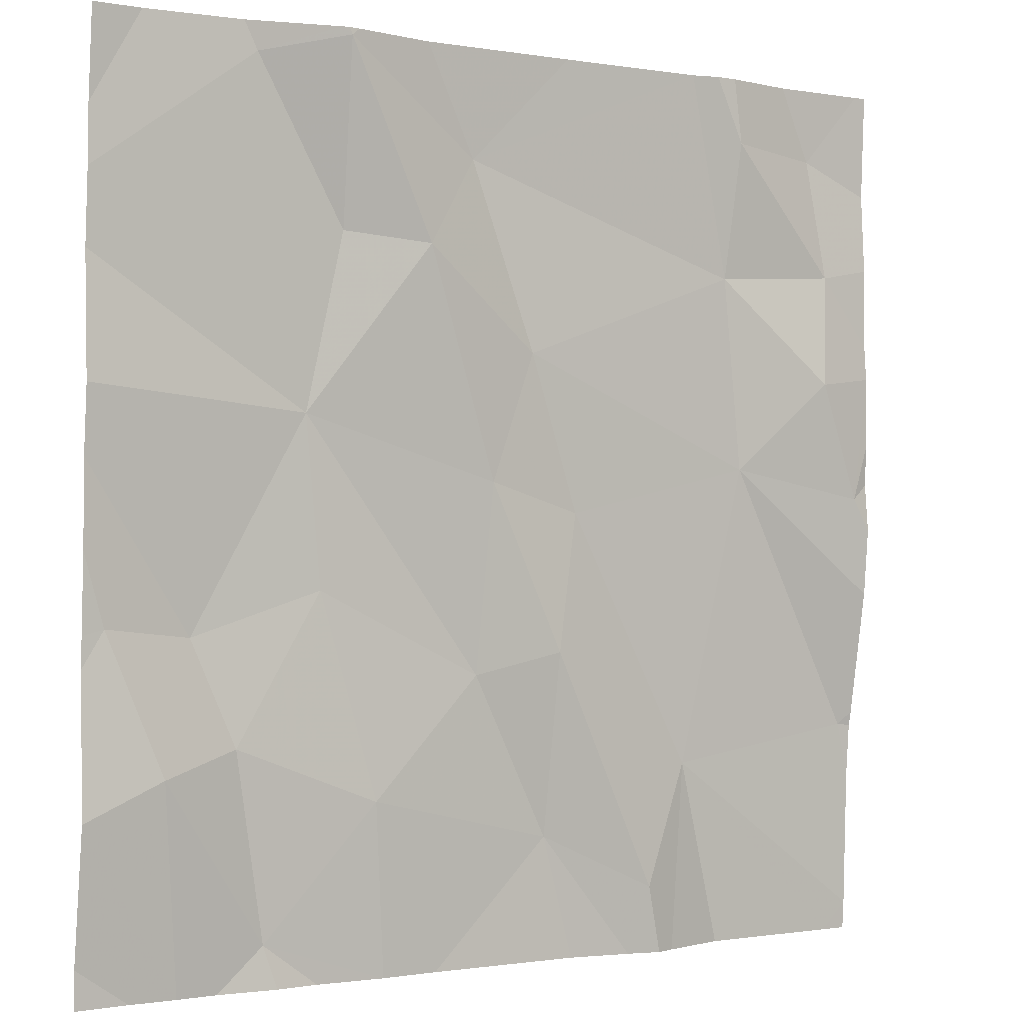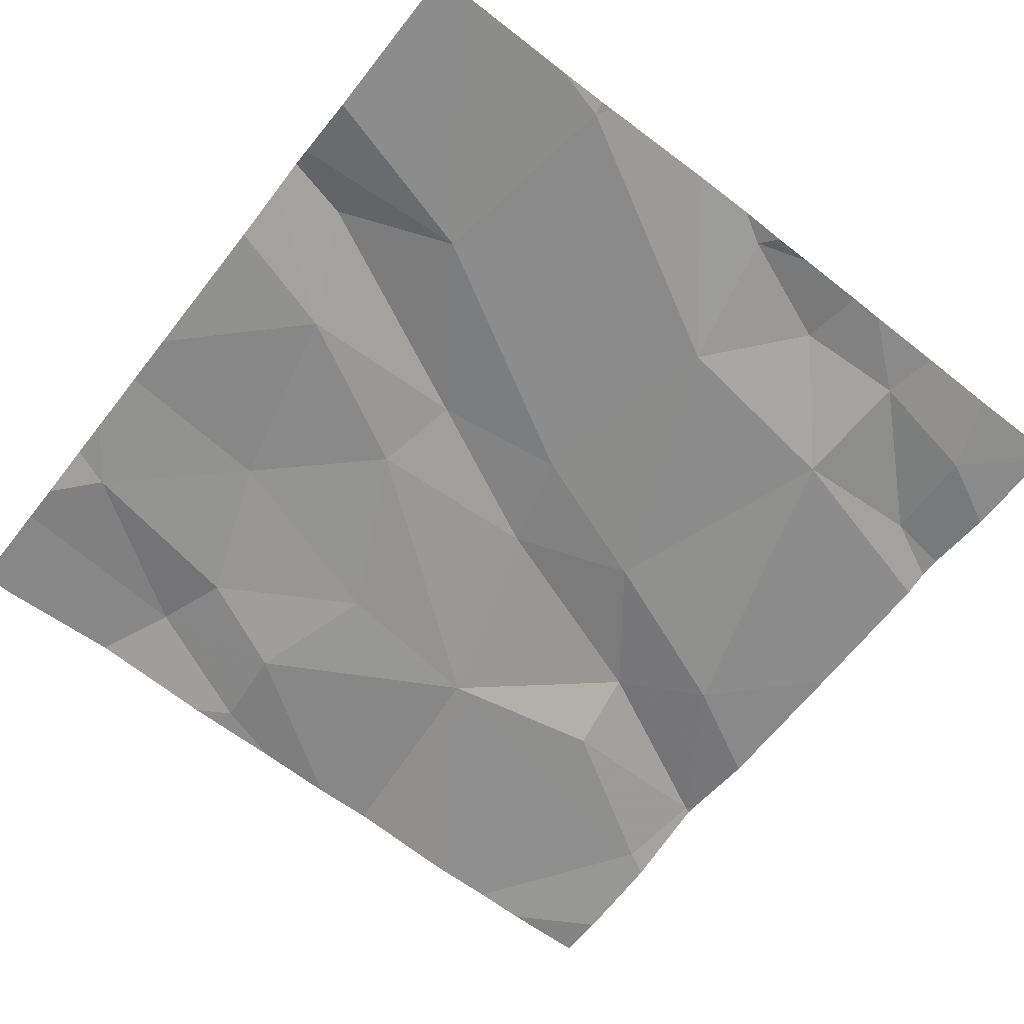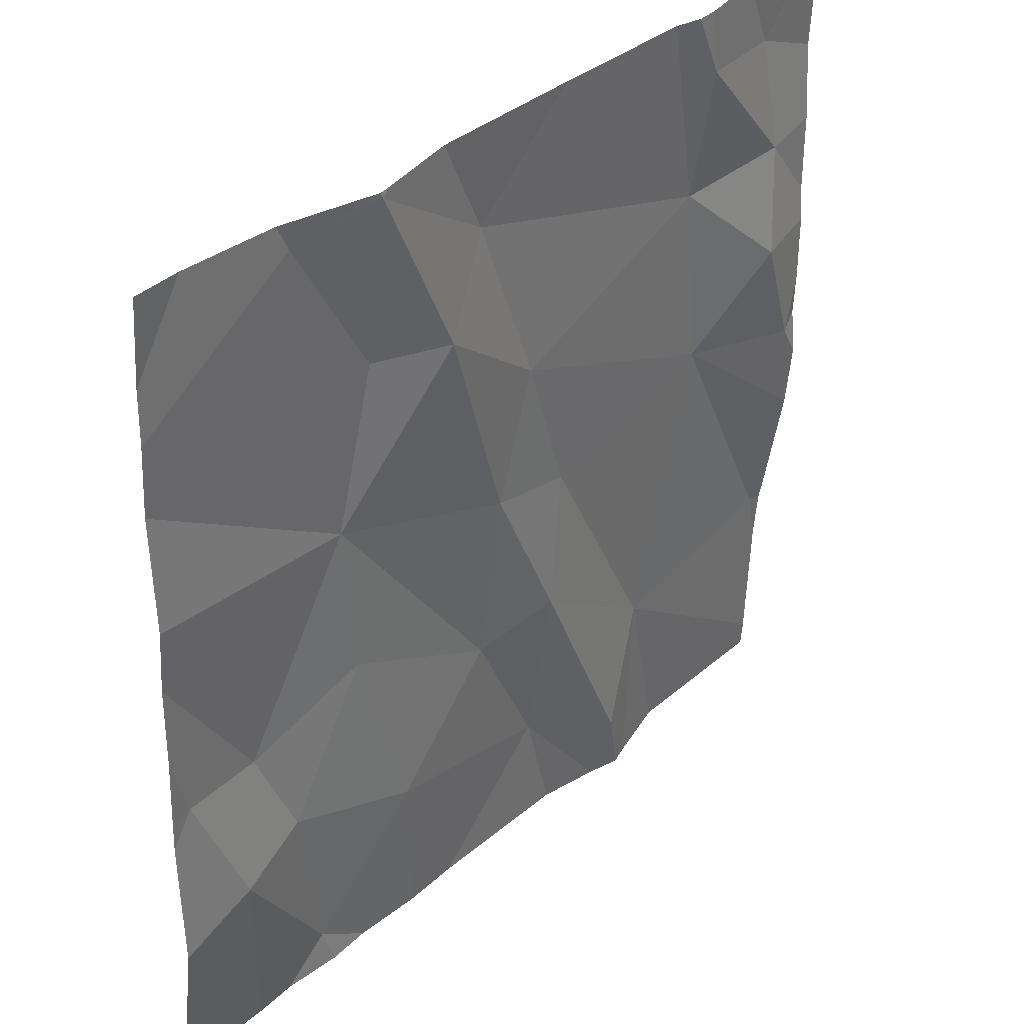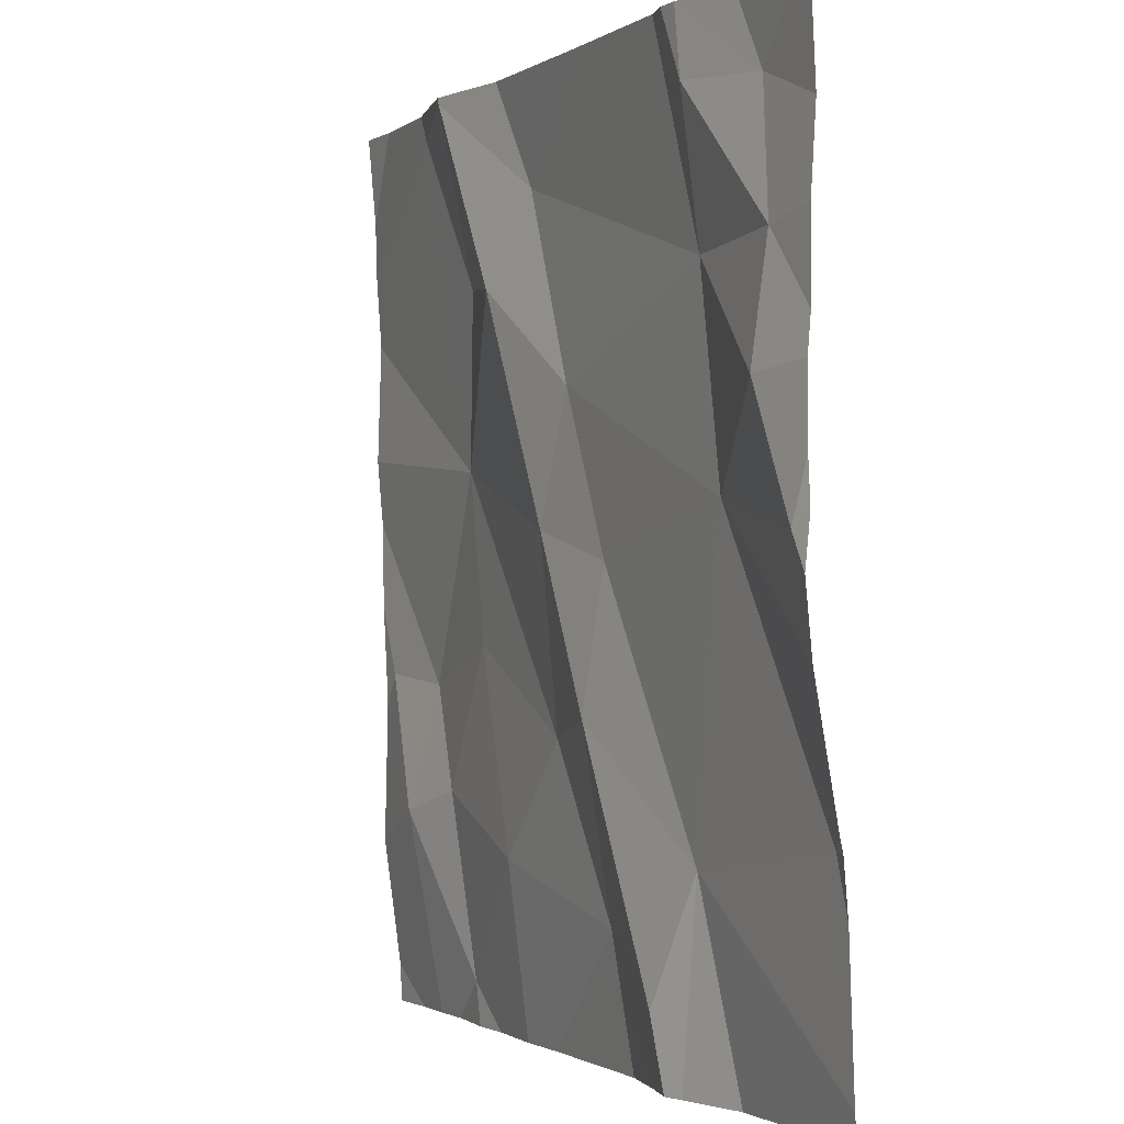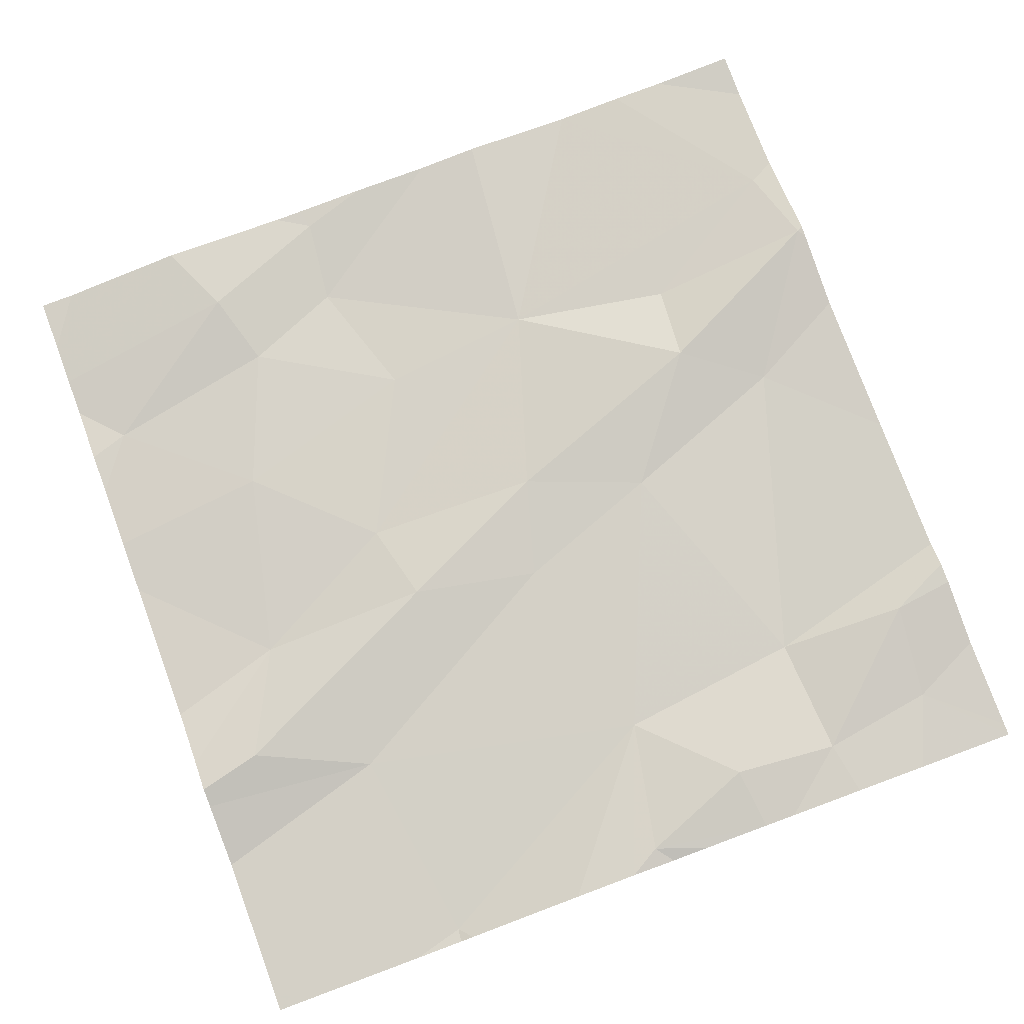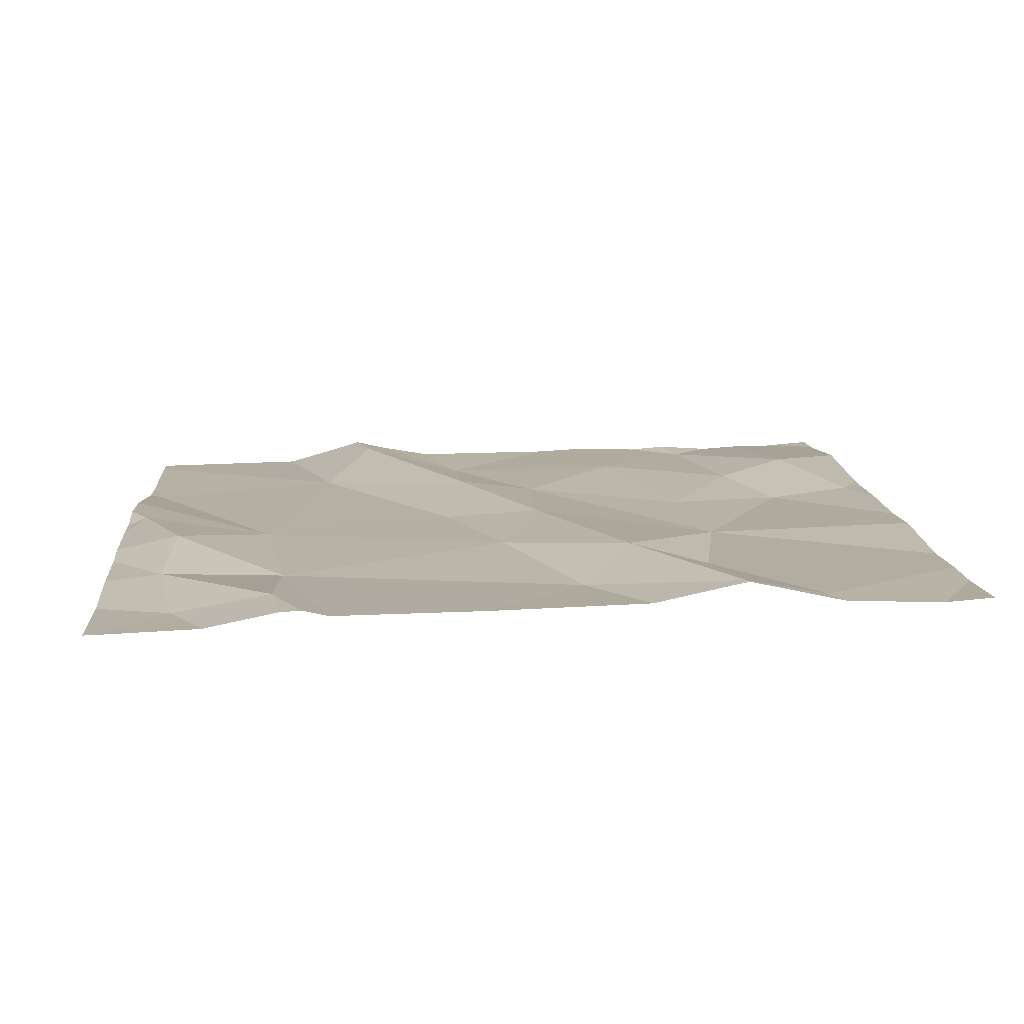
<metadata>
{"format":"obj","ext":"obj","renderer":"f3d","projection":"perspective","resolution":1024,"background":"white","views":[{"elev":-0.7,"azim":-32.0,"up":"+Y"},{"elev":-67.3,"azim":51.8,"up":"+Z"},{"elev":35.7,"azim":-47.4,"up":"+Y"},{"elev":-1.2,"azim":65.6,"up":"+Y"},{"elev":76.7,"azim":69.7,"up":"+Z"},{"elev":14.3,"azim":175.8,"up":"+Z"}]}
</metadata>
<code>
v -114.6 272.8 500.9
v -114.4 272.6 500.9
v -115.1 271.9 500.8
v -115 272 500.9
v -115 272.8 500.9
v -115.3 272.2 500.9
v -115.2 272.2 500.8
v -114.4 271.9 500.8
v -115.1 272.8 500.9
v -115.3 272.8 500.9
v -115.3 272.1 500.9
v -114.4 272.7 500.9
v -115.2 272.8 500.9
v -115.1 272.4 500.9
v -114.9 272.1 500.9
v -115.1 272.2 500.9
v -115.2 272.1 500.8
v -115.1 272.6 500.9
v -115 272.6 500.9
v -114.9 272.3 500.9
v -114.8 272.5 500.9
v -115.1 272.8 500.9
v -114.9 272.7 500.9
v -115.2 272.8 500.9
v -114.8 272 500.8
v -114.6 272.7 500.9
v -114.6 272.6 500.9
v -114.8 272.3 500.9
v -114.4 271.8 500.8
v -115.2 271.8 500.8
v -115.1 272.8 500.9
v -114.6 272.8 500.9
v -114.6 272 500.8
v -114.9 271.8 500.8
v -115.1 272.8 500.9
v -114.7 271.9 500.9
v -114.8 272.2 500.9
v -114.6 272.4 500.9
v -114.5 272.7 500.9
v -114.5 272.6 500.9
v -115.1 271.8 500.8
v -115 271.8 500.8
v -115.1 271.8 500.8
v -114.5 272.5 500.9
v -114.4 272.1 500.8
v -115.2 271.8 500.8
v -114.4 272.3 500.9
v -115.3 272.4 500.9
v -115.3 272.3 500.9
v -115.3 272.2 500.9
v -115.3 272 500.9
v -115.3 272.7 500.9
v -114.4 272.8 500.9
v -115.3 271.9 500.8
v -115.3 272.2 500.9
v -115.3 272.4 500.9
v -115.3 272.6 500.9
v -115.3 272.6 500.9
v -114.4 272.5 500.9
v -114.4 272 500.8
v -114.4 272.1 500.8
v -114.4 272.3 500.9
v -114.4 272.2 500.9
v -114.4 272.5 500.9
v -114.4 272.4 500.9
v -114.4 272.4 500.9
v -114.4 272.1 500.8
v -114.6 271.8 500.8
v -114.7 271.8 500.8
v -114.7 271.8 500.8
v -114.7 271.8 500.9
v -114.8 271.8 500.8
v -115.3 271.8 500.8
v -115.3 271.8 500.8
v -115.3 271.8 500.8
v -114.4 271.8 500.8
v -114.8 272.8 500.9
v -114.6 272.8 500.9
v -114.5 272.8 500.9
v -114.4 272.8 500.9
v -115.3 272.8 500.9
f 42 3 43
f 6 7 48
f 79 39 80
f 11 6 50
f 6 11 7
f 61 45 60
f 78 26 39
f 70 25 72
f 15 14 16
f 16 7 17
f 60 45 8
f 16 17 4
f 7 16 14
f 19 18 14
f 19 20 21
f 20 14 15
f 31 23 5
f 22 24 18
f 18 19 22
f 24 22 9
f 14 18 24
f 19 23 22
f 25 4 42
f 59 40 44
f 57 24 58
f 11 3 17
f 10 24 13
f 30 51 73
f 25 15 4
f 3 4 17
f 15 16 4
f 48 14 56
f 20 19 14
f 11 17 7
f 46 11 30
f 1 26 32
f 23 27 1
f 28 21 20
f 23 19 21
f 25 36 37
f 37 20 15
f 28 38 21
f 39 40 2
f 78 39 79
f 27 40 26
f 38 44 27
f 77 23 1
f 36 25 70
f 37 15 25
f 33 45 38
f 45 33 8
f 69 33 36
f 36 33 37
f 62 38 63
f 59 44 64
f 64 47 65
f 28 33 38
f 26 40 39
f 32 26 78
f 40 27 44
f 37 33 28
f 69 36 71
f 47 44 38
f 68 33 69
f 23 21 27
f 27 21 38
f 37 28 20
f 1 27 26
f 63 45 67
f 30 11 51
f 48 7 14
f 49 6 48
f 39 12 53
f 50 6 55
f 51 11 50
f 29 8 33
f 13 24 9
f 12 39 2
f 9 22 35
f 2 40 59
f 73 54 74
f 55 6 49
f 56 14 57
f 34 25 42
f 46 3 11
f 57 14 24
f 29 33 68
f 58 24 52
f 5 23 77
f 62 47 38
f 41 3 46
f 63 38 45
f 43 3 41
f 64 44 47
f 65 47 66
f 35 22 31
f 66 47 62
f 67 45 61
f 42 4 3
f 71 36 70
f 31 22 23
f 72 25 34
f 10 52 24
f 73 51 54
f 74 54 75
f 76 8 29
f 80 39 53
f 81 52 10

</code>
